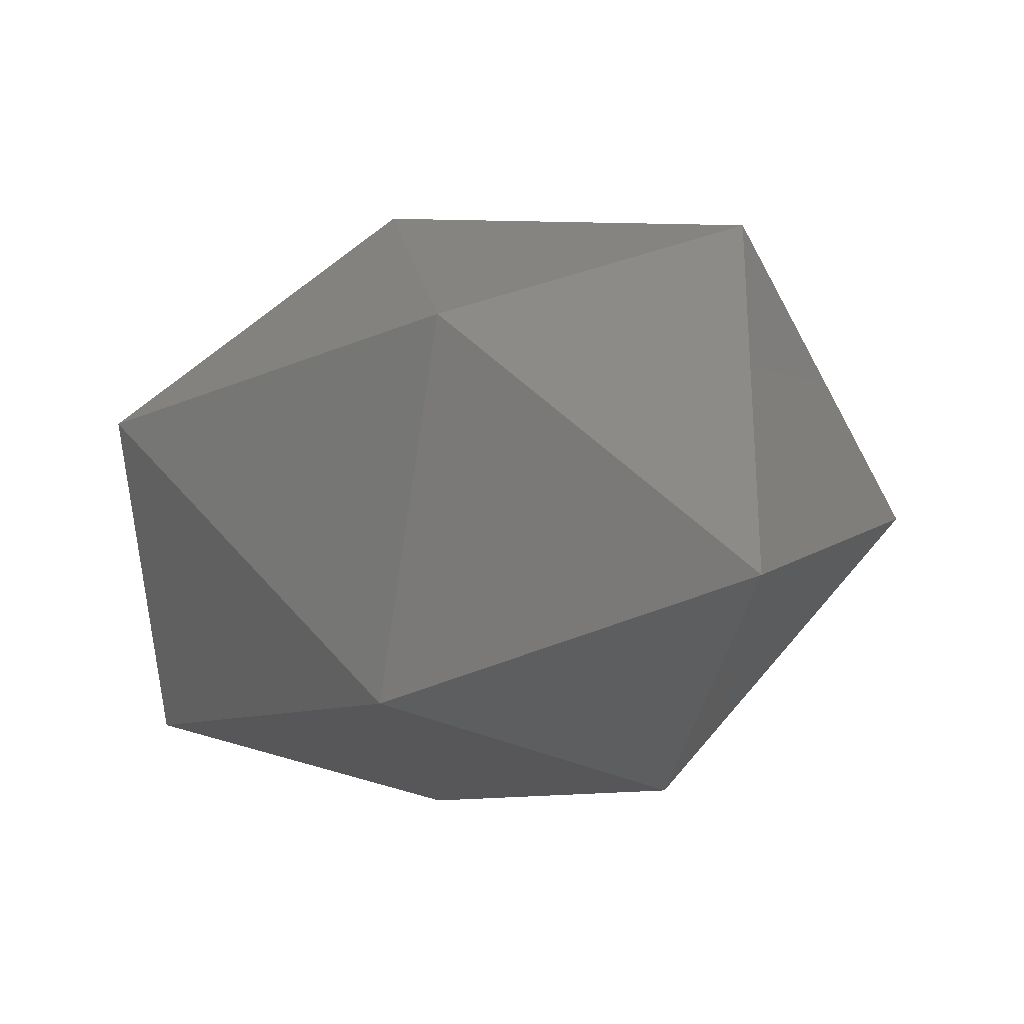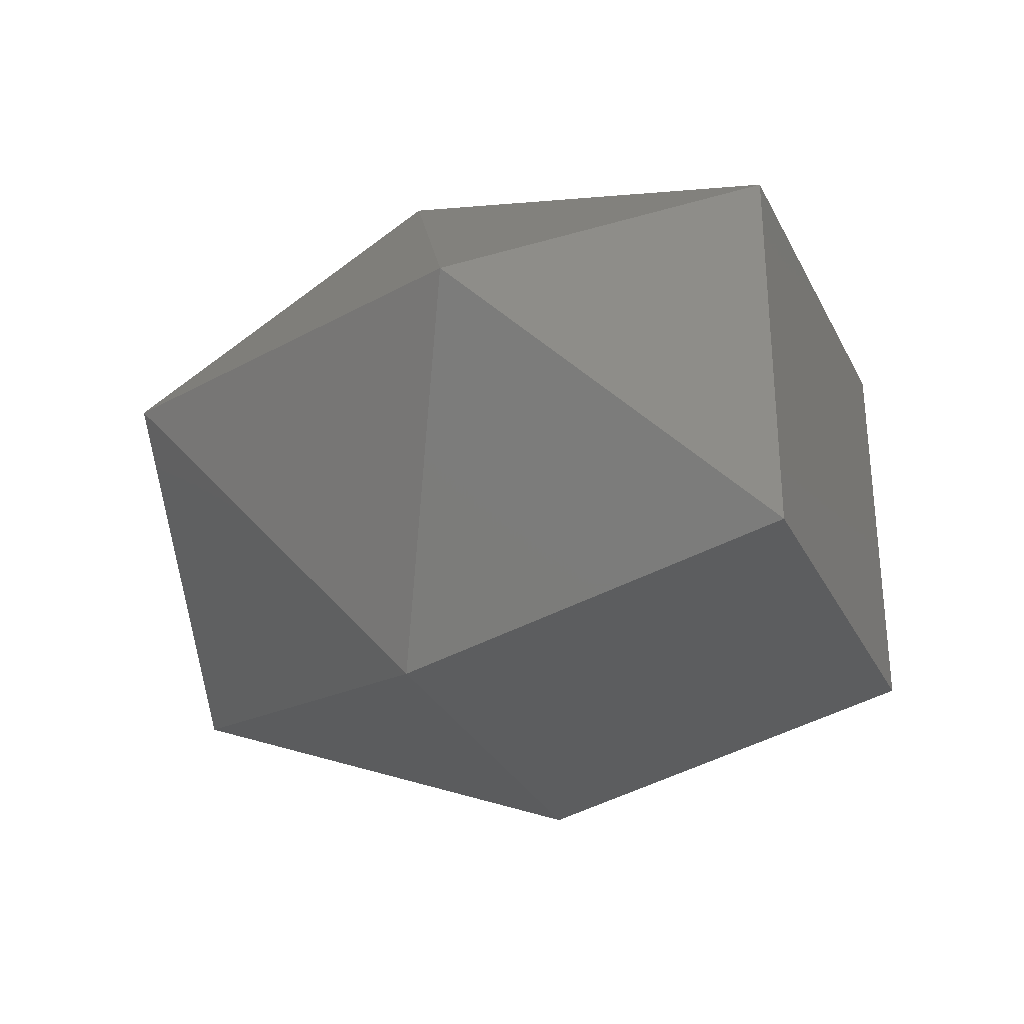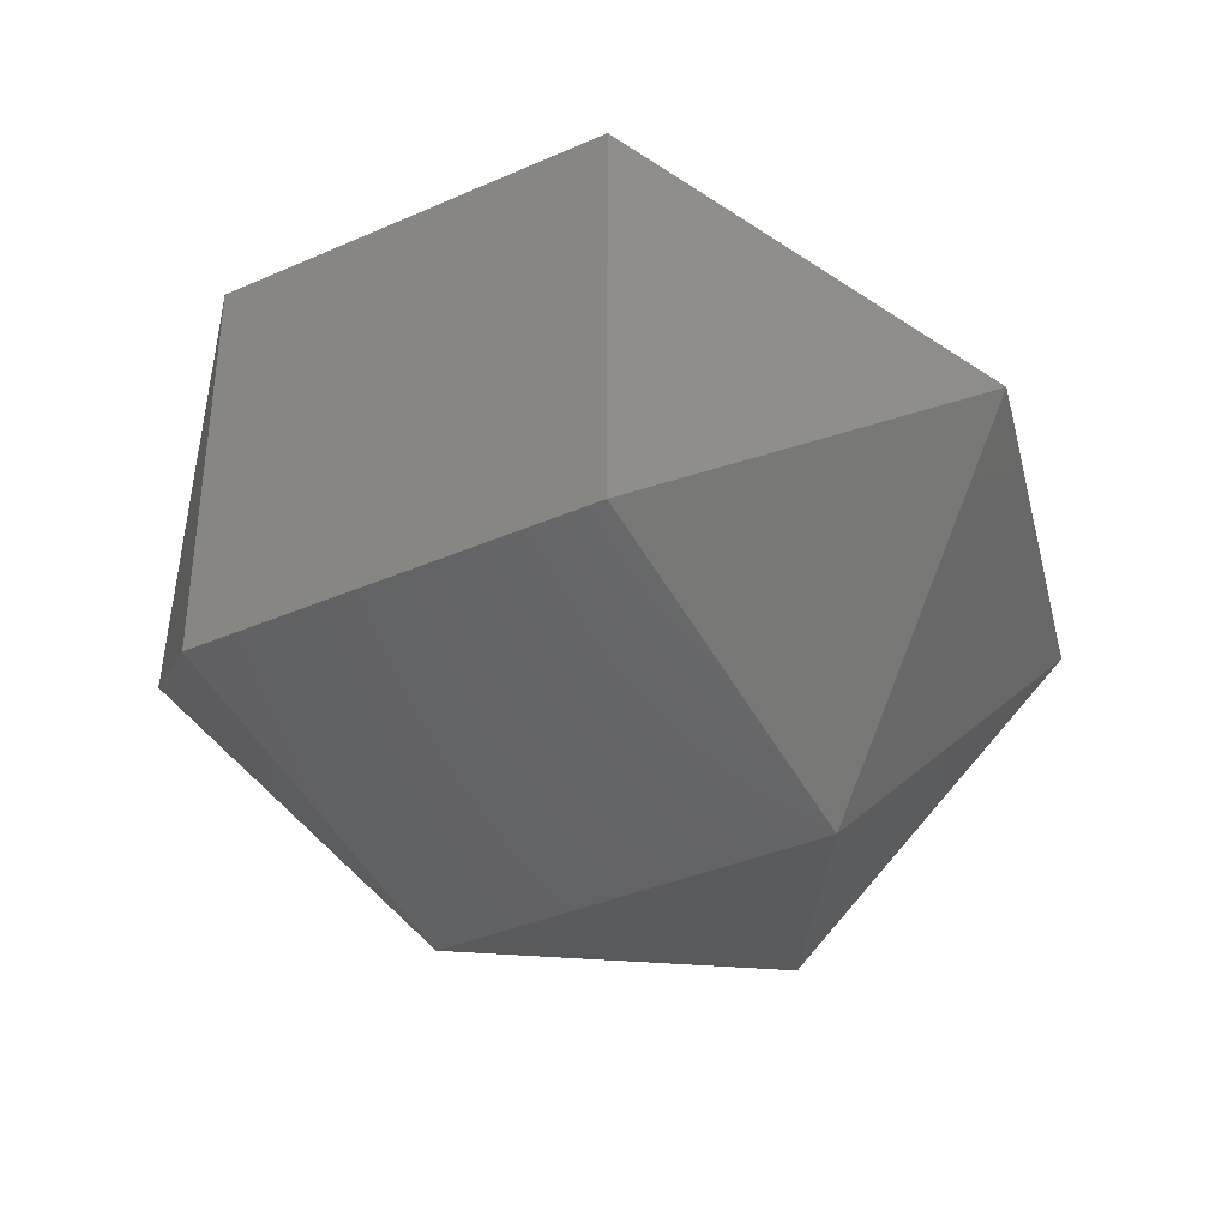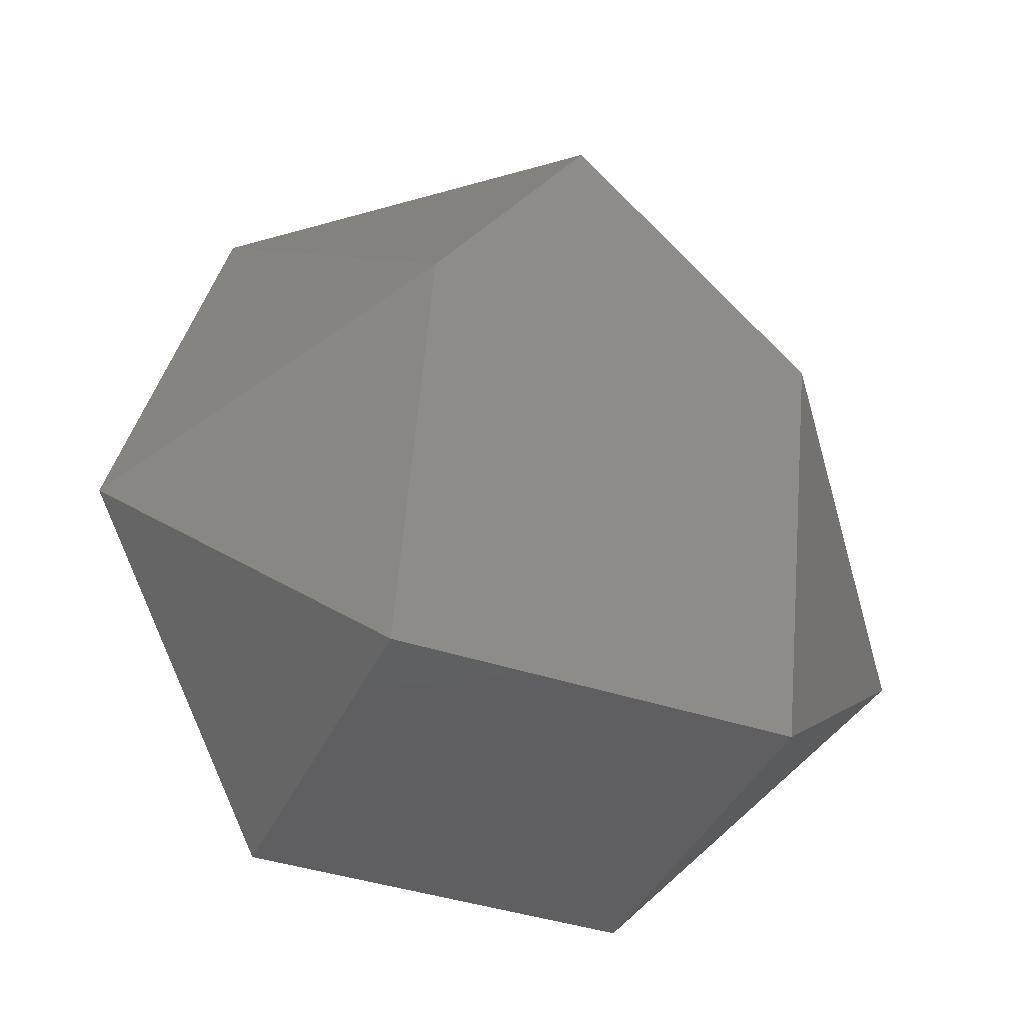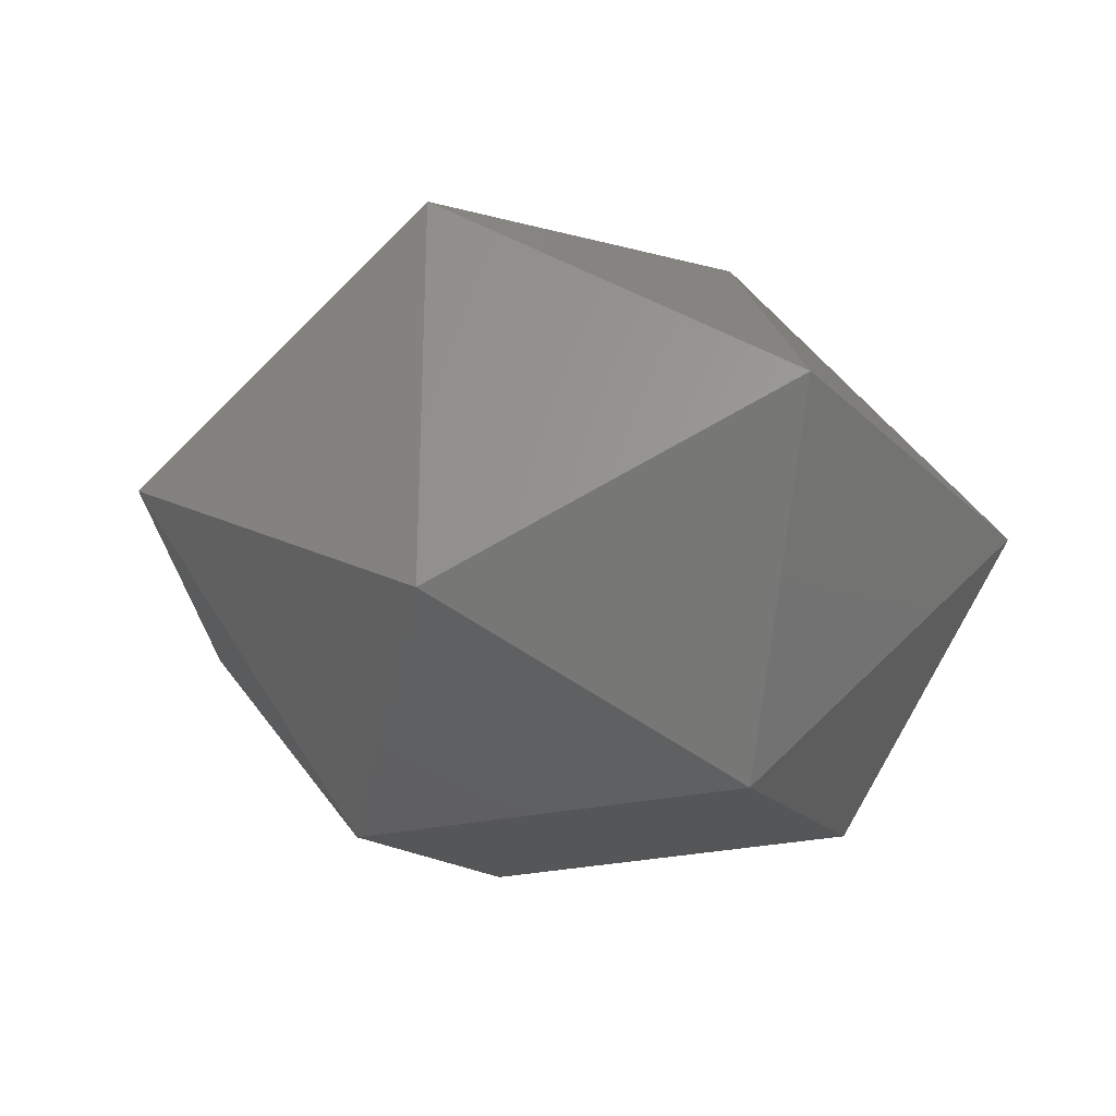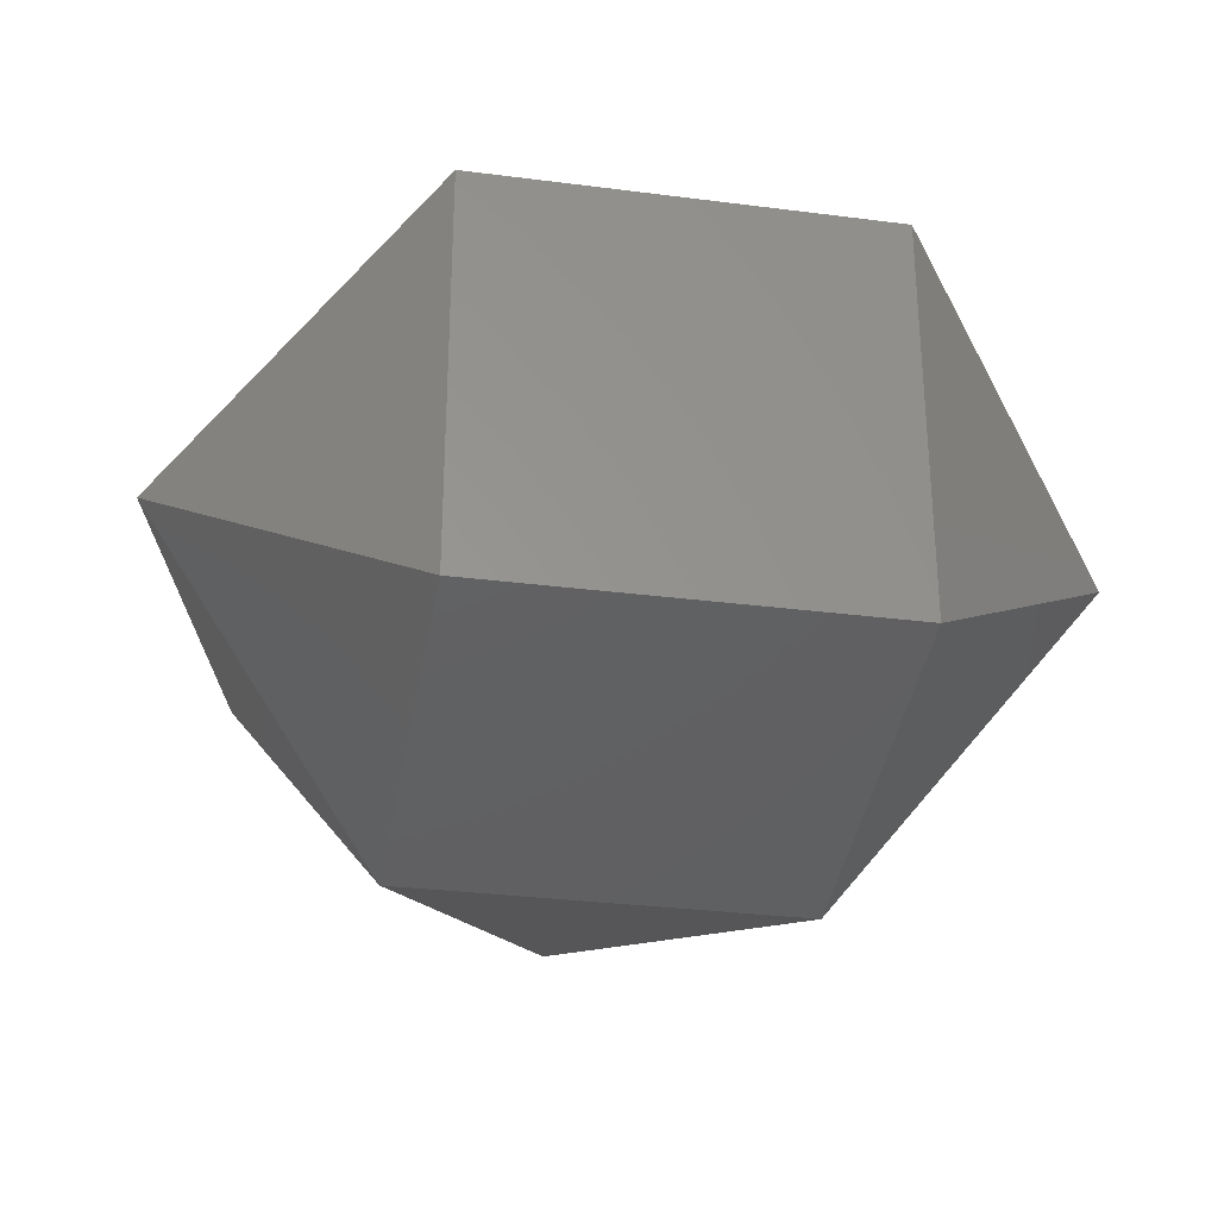
<metadata>
{"format":"stl","ext":"stl","renderer":"f3d","projection":"perspective","resolution":1024,"background":"white","views":[{"elev":-26.0,"azim":138.5,"up":"+Z"},{"elev":-30.6,"azim":-67.0,"up":"+Z"},{"elev":-36.7,"azim":29.6,"up":"+Z"},{"elev":-39.7,"azim":-22.7,"up":"+Y"},{"elev":-26.7,"azim":-160.4,"up":"+Z"},{"elev":-30.3,"azim":-10.6,"up":"+Z"}]}
</metadata>
<code>
# stl→obj: 14 verts, 24 faces
v -44.44 10.87 63.71
v 44.44 -75.89 44.44
v 44.44 10.87 63.71
v -44.44 -75.89 44.44
v 0 85.38 44.44
v -97.88 -20.5 -4.146e-05
v -74.27 65.18 4.542e-05
v 97.88 -20.5 -4.146e-05
v 74.27 65.18 4.542e-05
v -44.44 -75.89 -44.44
v 44.44 -75.89 -44.44
v 44.44 10.87 -63.71
v -44.44 10.87 -63.71
v 0 85.38 -44.44
f 1 2 3
f 2 1 4
f 5 1 3
f 6 1 7
f 6 4 1
f 3 8 9
f 3 2 8
f 7 1 5
f 5 3 9
f 10 2 4
f 2 10 11
f 2 11 8
f 10 4 6
f 10 12 11
f 12 10 13
f 14 12 13
f 8 12 9
f 8 11 12
f 13 6 7
f 13 10 6
f 9 14 5
f 9 12 14
f 14 7 5
f 14 13 7

</code>
